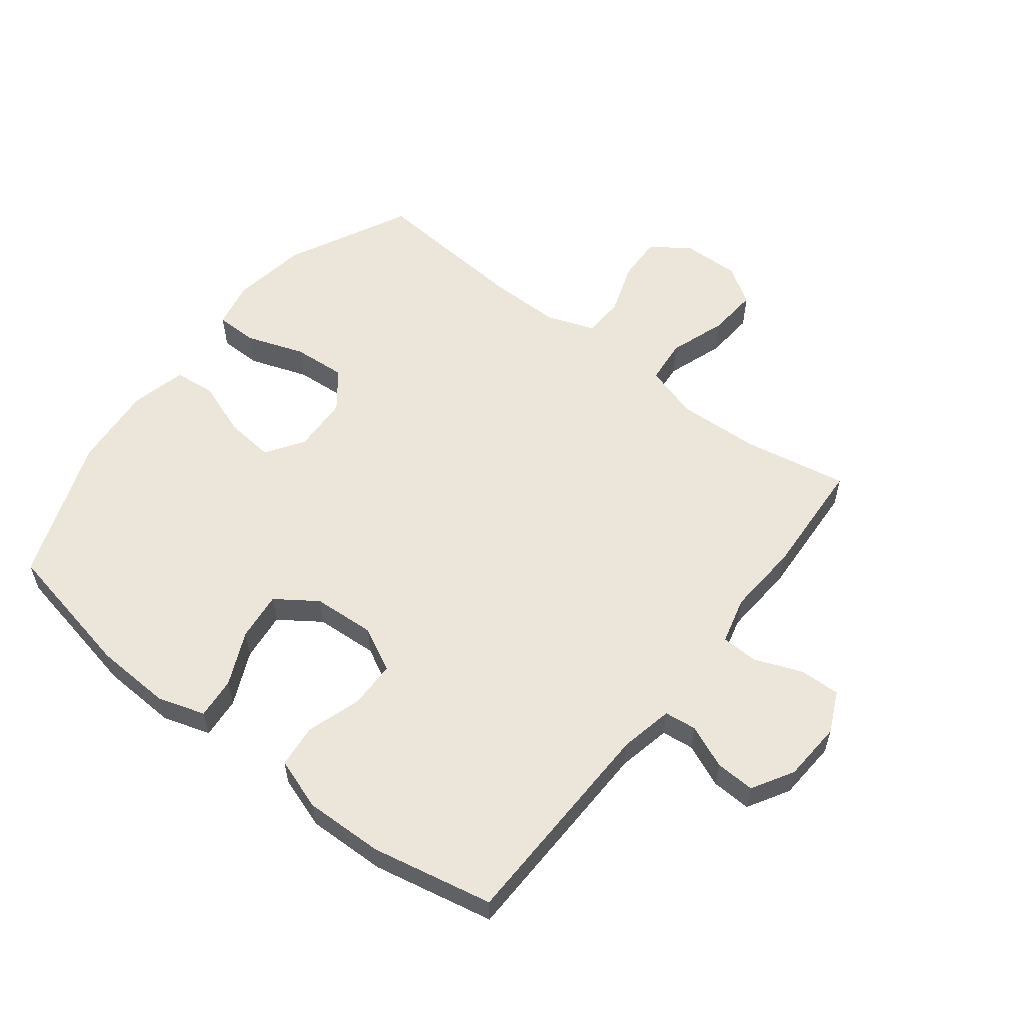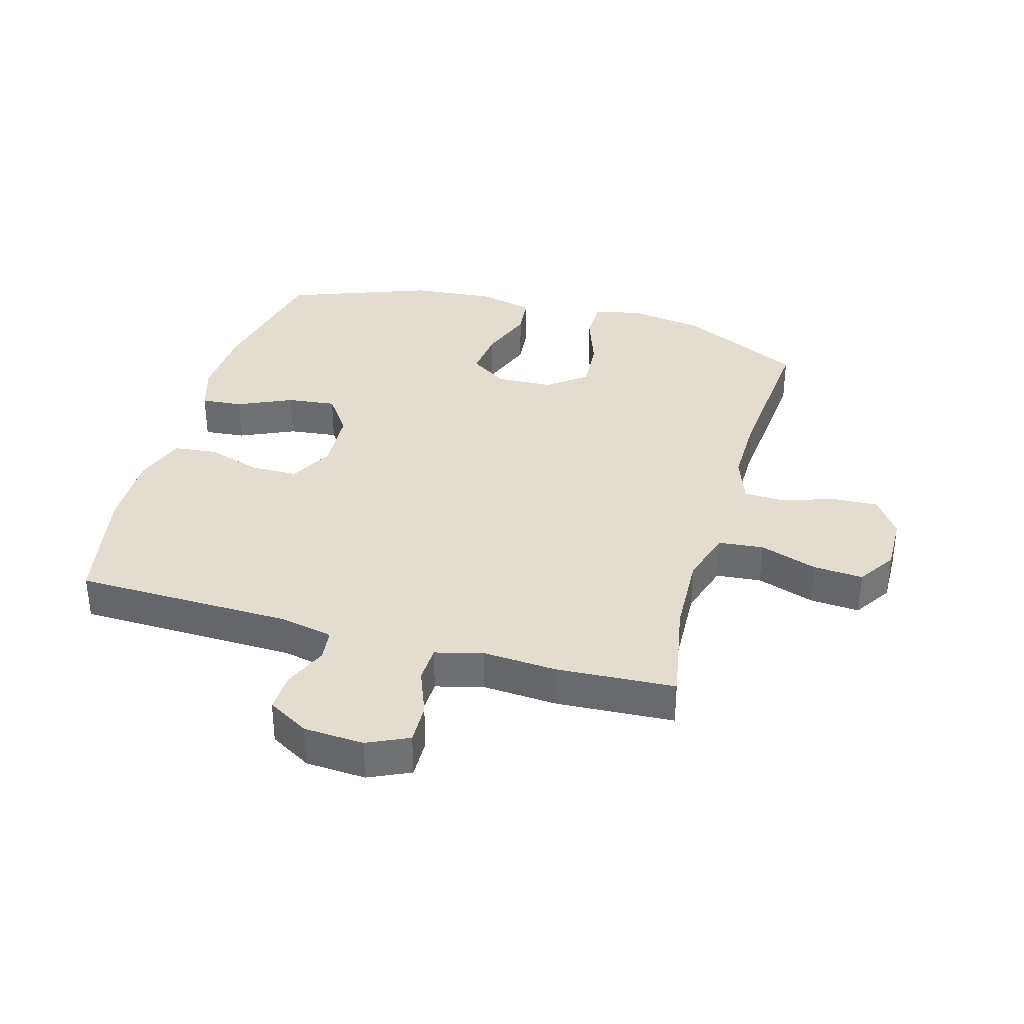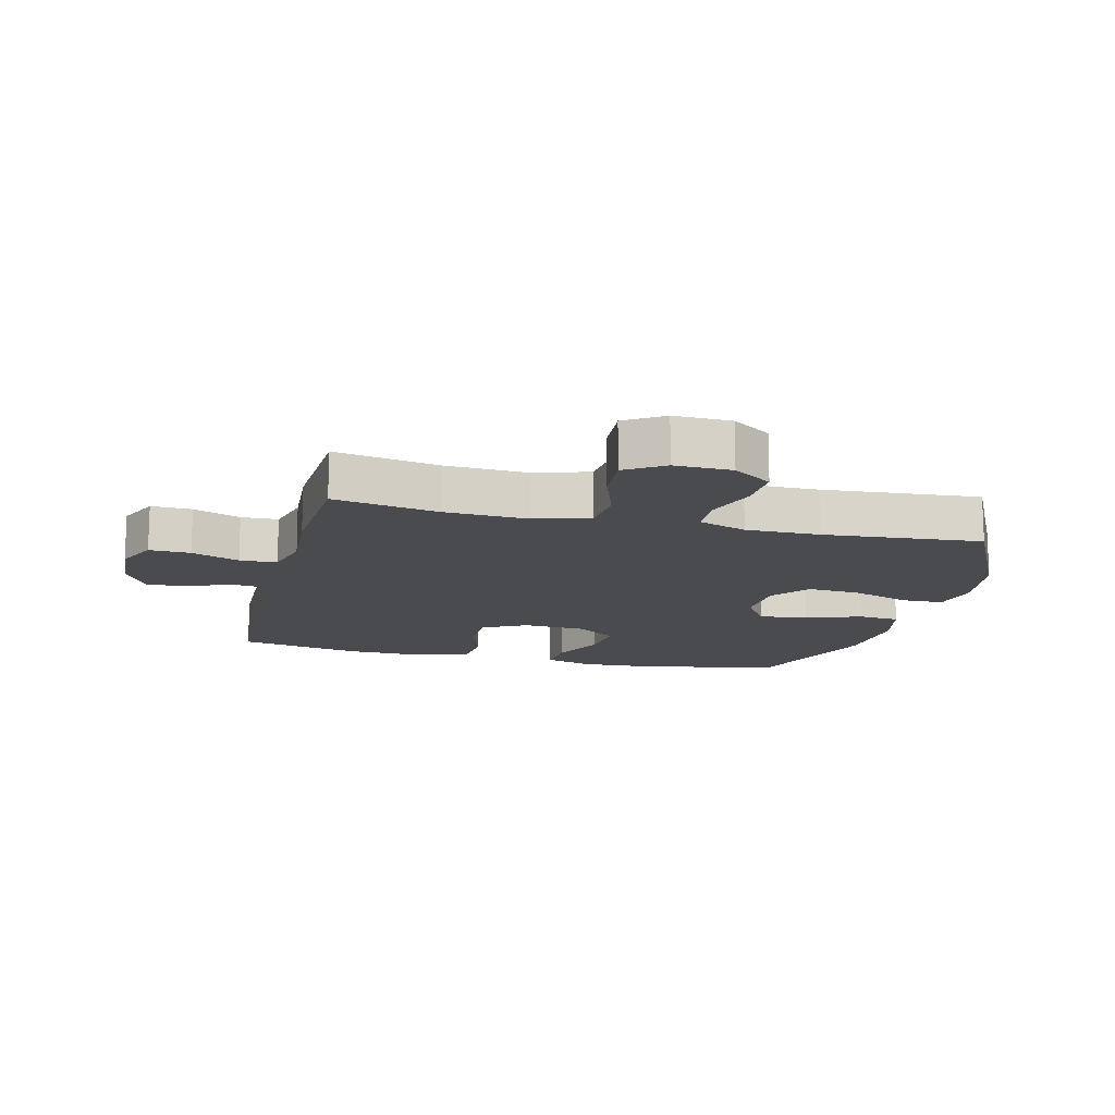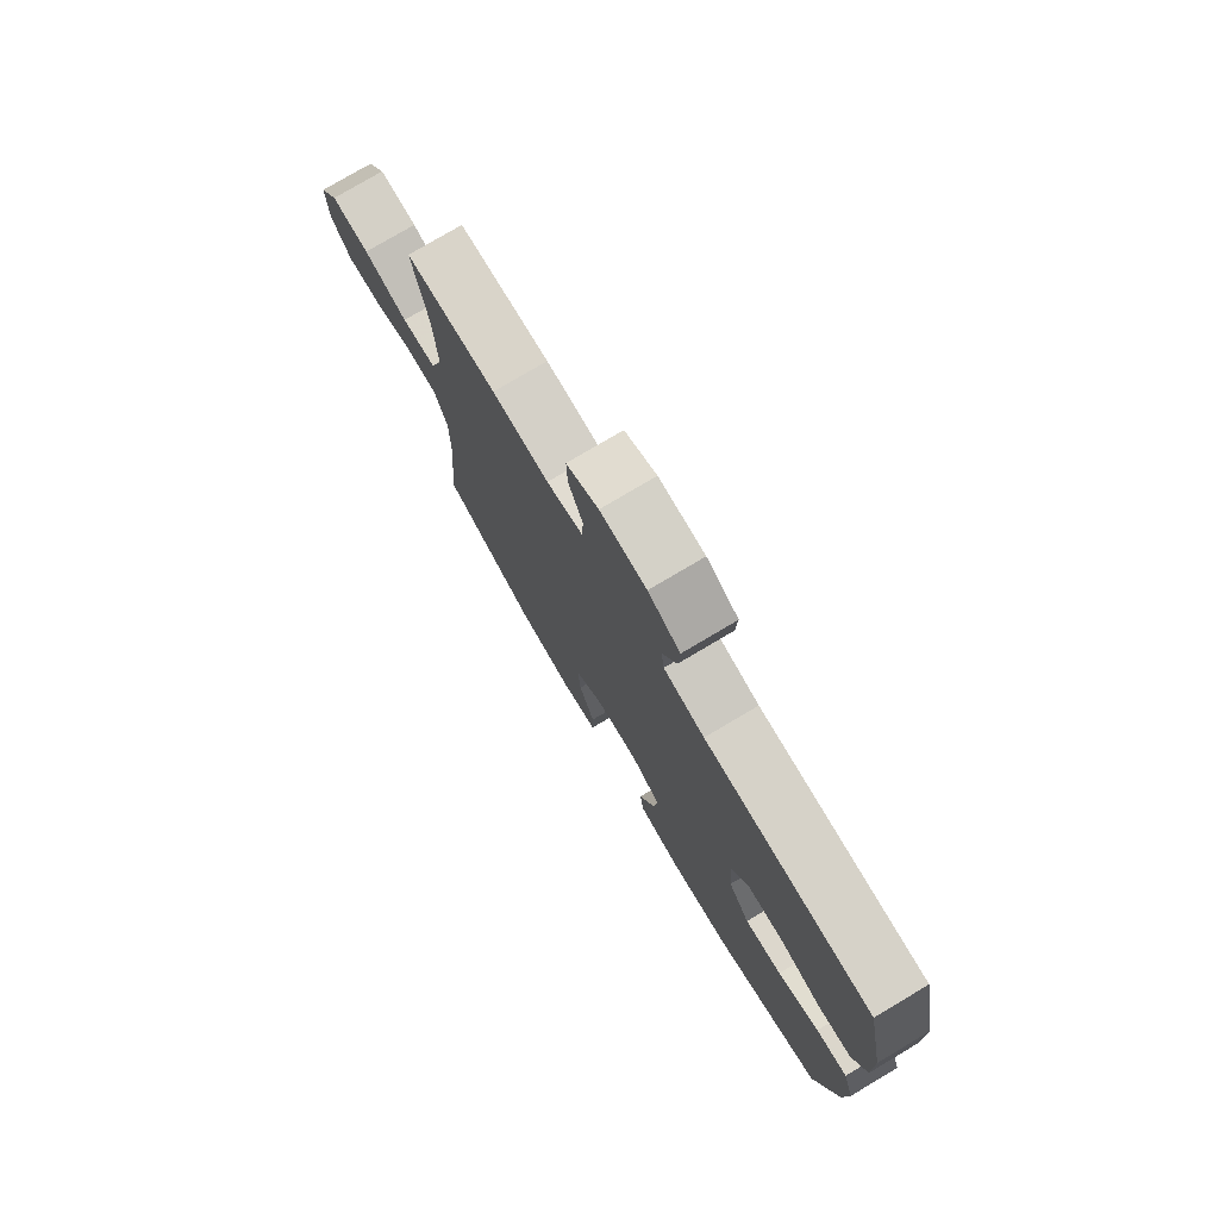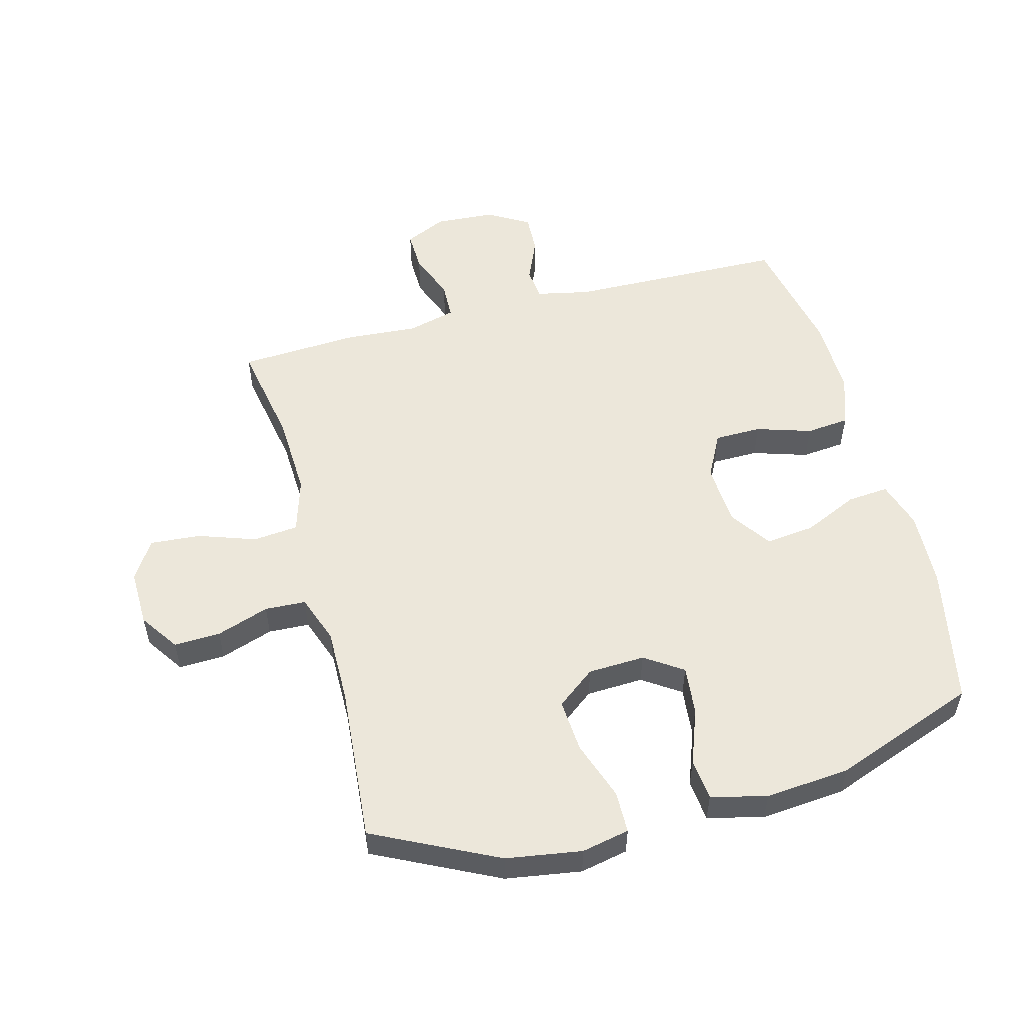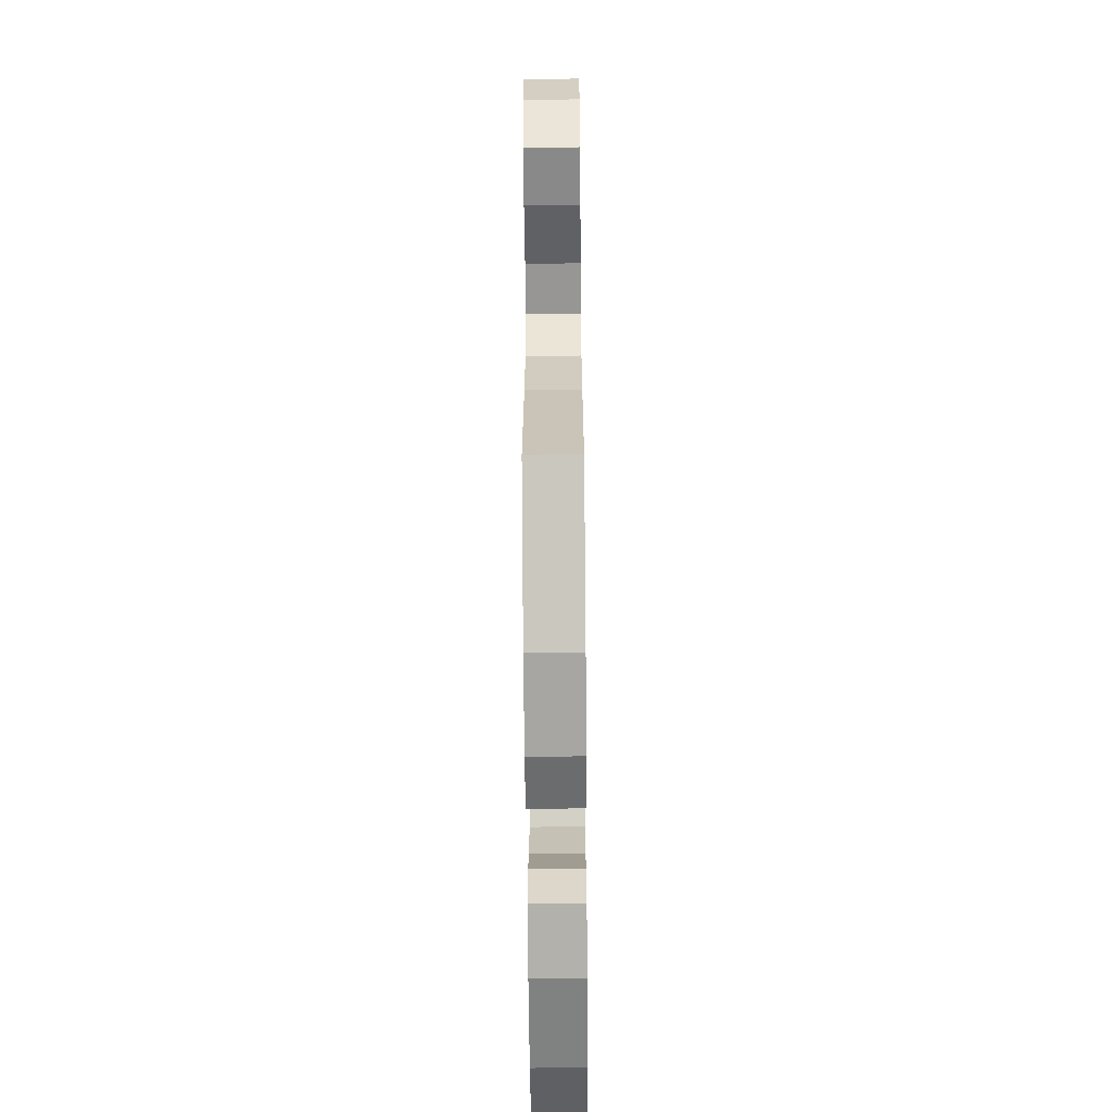
<metadata>
{"format":"obj","ext":"obj","renderer":"f3d","projection":"perspective","resolution":1024,"background":"white","views":[{"elev":56.9,"azim":-52.2,"up":"+Y"},{"elev":35.2,"azim":15.8,"up":"+Y"},{"elev":-14.1,"azim":76.1,"up":"+Y"},{"elev":77.3,"azim":-120.7,"up":"+Z"},{"elev":53.7,"azim":165.2,"up":"+Y"},{"elev":-65.3,"azim":90.5,"up":"+Z"}]}
</metadata>
<code>
v 0.5 0.07 -0.5
v 0.301 0.07 -0.598
v 0.179 0.07 -0.617
v 0.102 0.07 -0.601
v 0.101 0.07 -0.533
v 0.134 0.07 -0.438
v 0.14 0.07 -0.352
v 0.078 0.07 -0.304
v -0.014 0.07 -0.3
v -0.075 0.07 -0.341
v -0.067 0.07 -0.42
v -0.034 0.07 -0.51
v -0.041 0.07 -0.577
v -0.131 0.07 -0.599
v -0.267 0.07 -0.587
v -0.5 0.07 -0.5
v -0.546 0.07 -0.274
v -0.552 0.07 -0.151
v -0.528 0.07 -0.074
v -0.461 0.07 -0.08
v -0.373 0.07 -0.12
v -0.294 0.07 -0.129
v -0.248 0.07 -0.063
v -0.242 0.07 0.038
v -0.279 0.07 0.11
v -0.355 0.07 0.111
v -0.444 0.07 0.083
v -0.514 0.07 0.09
v -0.543 0.07 0.175
v -0.54 0.07 0.303
v -0.5 0.07 0.5
v -0.148 0.07 0.508
v -0.062 0.07 0.526
v -0.056 0.07 0.578
v -0.086 0.07 0.648
v -0.089 0.07 0.712
v -0.022 0.07 0.751
v 0.075 0.07 0.757
v 0.142 0.07 0.726
v 0.14 0.07 0.66
v 0.11 0.07 0.583
v 0.112 0.07 0.523
v 0.189 0.07 0.503
v 0.308 0.07 0.511
v 0.5 0.07 0.5
v 0.469 0.07 0.332
v 0.463 0.07 0.198
v 0.49 0.07 0.109
v 0.563 0.07 0.102
v 0.656 0.07 0.134
v 0.737 0.07 0.14
v 0.777 0.07 0.078
v 0.775 0.07 -0.014
v 0.732 0.07 -0.077
v 0.657 0.07 -0.074
v 0.572 0.07 -0.045
v 0.506 0.07 -0.048
v 0.478 0.07 -0.126
v 0.479 0.07 -0.246
v 0.5 0 -0.5
v 0.301 0 -0.598
v 0.179 0 -0.617
v 0.102 0 -0.601
v 0.101 0 -0.533
v 0.134 0 -0.438
v 0.14 0 -0.352
v 0.078 0 -0.304
v -0.014 0 -0.3
v -0.075 0 -0.341
v -0.067 0 -0.42
v -0.034 0 -0.51
v -0.041 0 -0.577
v -0.131 0 -0.599
v -0.267 0 -0.587
v -0.5 0 -0.5
v -0.546 0 -0.274
v -0.552 0 -0.151
v -0.528 0 -0.074
v -0.461 0 -0.08
v -0.373 0 -0.12
v -0.294 0 -0.129
v -0.248 0 -0.063
v -0.242 0 0.038
v -0.279 0 0.11
v -0.355 0 0.111
v -0.444 0 0.083
v -0.514 0 0.09
v -0.543 0 0.175
v -0.54 0 0.303
v -0.5 0 0.5
v -0.148 0 0.508
v -0.062 0 0.526
v -0.056 0 0.578
v -0.086 0 0.648
v -0.089 0 0.712
v -0.022 0 0.751
v 0.075 0 0.757
v 0.142 0 0.726
v 0.14 0 0.66
v 0.11 0 0.583
v 0.112 0 0.523
v 0.189 0 0.503
v 0.308 0 0.511
v 0.5 0 0.5
v 0.469 0 0.332
v 0.463 0 0.198
v 0.49 0 0.109
v 0.563 0 0.102
v 0.656 0 0.134
v 0.737 0 0.14
v 0.777 0 0.078
v 0.775 0 -0.014
v 0.732 0 -0.077
v 0.657 0 -0.074
v 0.572 0 -0.045
v 0.506 0 -0.048
v 0.478 0 -0.126
v 0.479 0 -0.246
f 54 55 56
f 53 54 56
f 52 53 56
f 51 52 56
f 50 51 56
f 49 50 56
f 48 49 56 57
f 47 48 57 58
f 43 44 45 46
f 42 43 46 47
f 39 40 41
f 38 39 41
f 37 38 41
f 36 37 41
f 35 36 41
f 34 35 41
f 33 34 41 42
f 47 58 59
f 42 47 59
f 33 42 59
f 32 33 59
f 30 31 32
f 29 30 32
f 28 29 32
f 27 28 32
f 26 27 32
f 19 20 21
f 18 19 21
f 17 18 21
f 16 17 21
f 15 16 21
f 14 15 21
f 13 14 21
f 12 13 21
f 11 12 21
f 10 11 21 22
f 9 10 22 23
f 4 5 6
f 3 4 6
f 2 3 6
f 1 2 6
f 59 1 6
f 59 6 7
f 32 59 7 8
f 25 26 32
f 32 8 9
f 25 32 9
f 24 25 9
f 9 23 24
f 115 114 113
f 115 113 112
f 115 112 111
f 115 111 110
f 115 110 109
f 115 109 108
f 116 115 108 107
f 117 116 107 106
f 105 104 103 102
f 106 105 102 101
f 100 99 98
f 100 98 97
f 100 97 96
f 100 96 95
f 100 95 94
f 100 94 93
f 101 100 93 92
f 118 117 106
f 118 106 101
f 118 101 92
f 118 92 91
f 91 90 89
f 91 89 88
f 91 88 87
f 91 87 86
f 91 86 85
f 80 79 78
f 80 78 77
f 80 77 76
f 80 76 75
f 80 75 74
f 80 74 73
f 80 73 72
f 80 72 71
f 80 71 70
f 81 80 70 69
f 82 81 69 68
f 65 64 63
f 65 63 62
f 65 62 61
f 65 61 60
f 65 60 118
f 66 65 118
f 67 66 118 91
f 91 85 84
f 68 67 91
f 68 91 84
f 68 84 83
f 83 82 68
f 1 60 61 2
f 2 61 62 3
f 3 62 63 4
f 4 63 64 5
f 5 64 65 6
f 6 65 66 7
f 7 66 67 8
f 8 67 68 9
f 9 68 69 10
f 10 69 70 11
f 11 70 71 12
f 12 71 72 13
f 13 72 73 14
f 14 73 74 15
f 15 74 75 16
f 16 75 76 17
f 17 76 77 18
f 18 77 78 19
f 19 78 79 20
f 20 79 80 21
f 21 80 81 22
f 22 81 82 23
f 23 82 83 24
f 24 83 84 25
f 25 84 85 26
f 26 85 86 27
f 27 86 87 28
f 28 87 88 29
f 29 88 89 30
f 30 89 90 31
f 31 90 91 32
f 32 91 92 33
f 33 92 93 34
f 34 93 94 35
f 35 94 95 36
f 36 95 96 37
f 37 96 97 38
f 38 97 98 39
f 39 98 99 40
f 40 99 100 41
f 41 100 101 42
f 42 101 102 43
f 43 102 103 44
f 44 103 104 45
f 45 104 105 46
f 46 105 106 47
f 47 106 107 48
f 48 107 108 49
f 49 108 109 50
f 50 109 110 51
f 51 110 111 52
f 52 111 112 53
f 53 112 113 54
f 54 113 114 55
f 55 114 115 56
f 56 115 116 57
f 57 116 117 58
f 58 117 118 59
f 59 118 60 1

</code>
